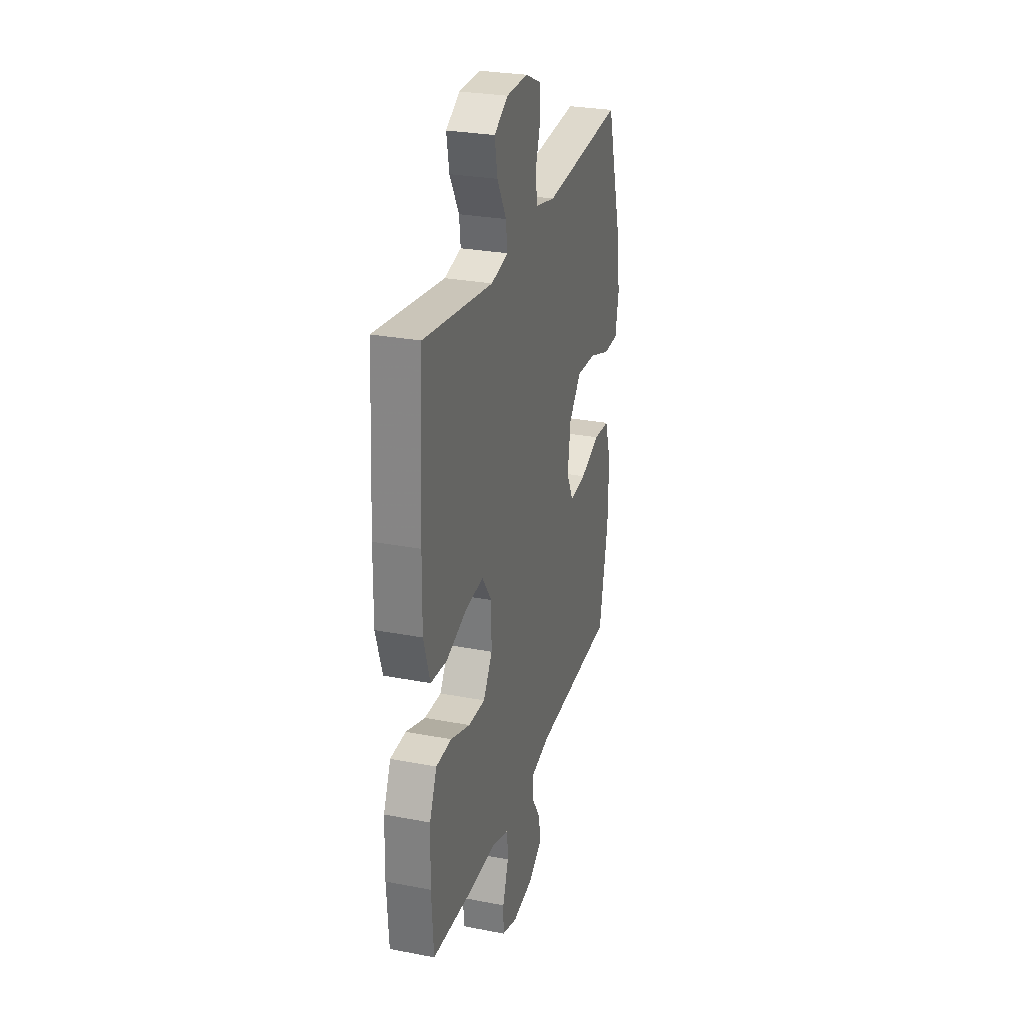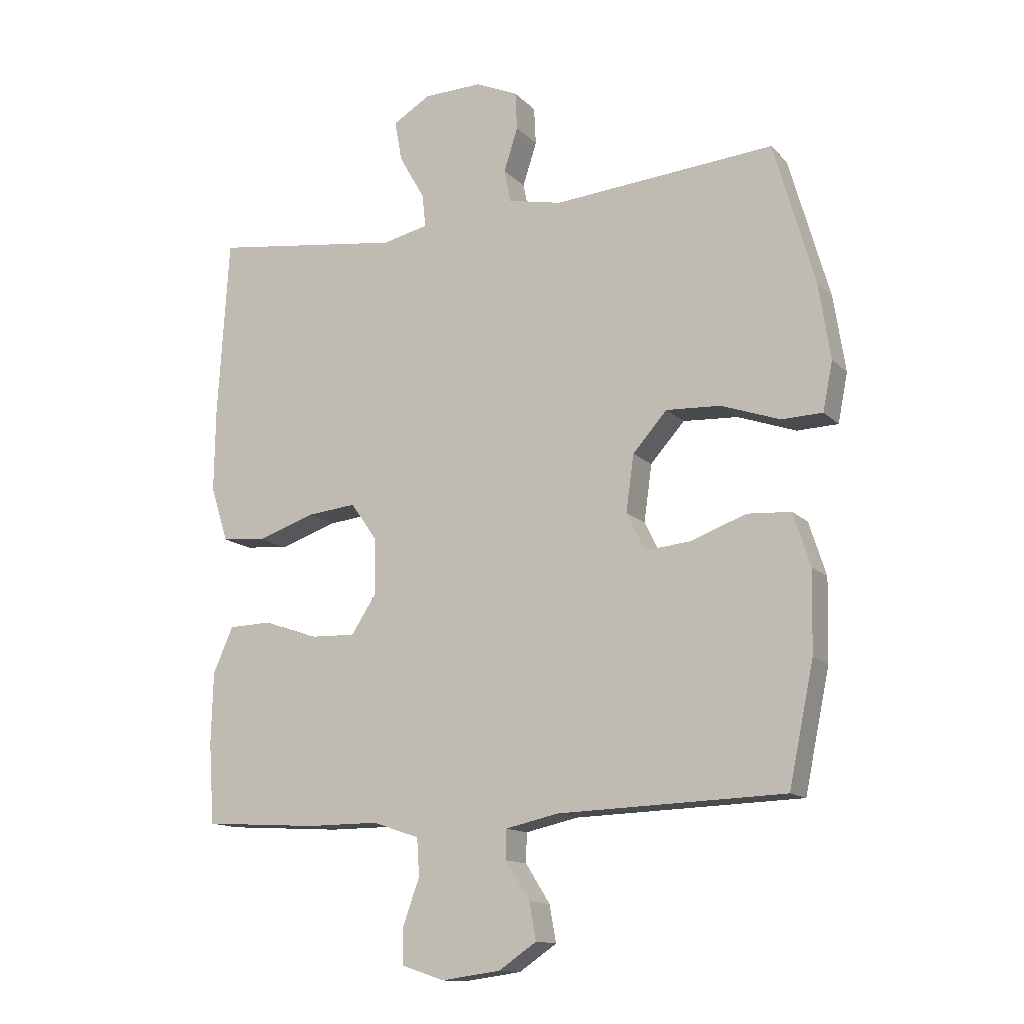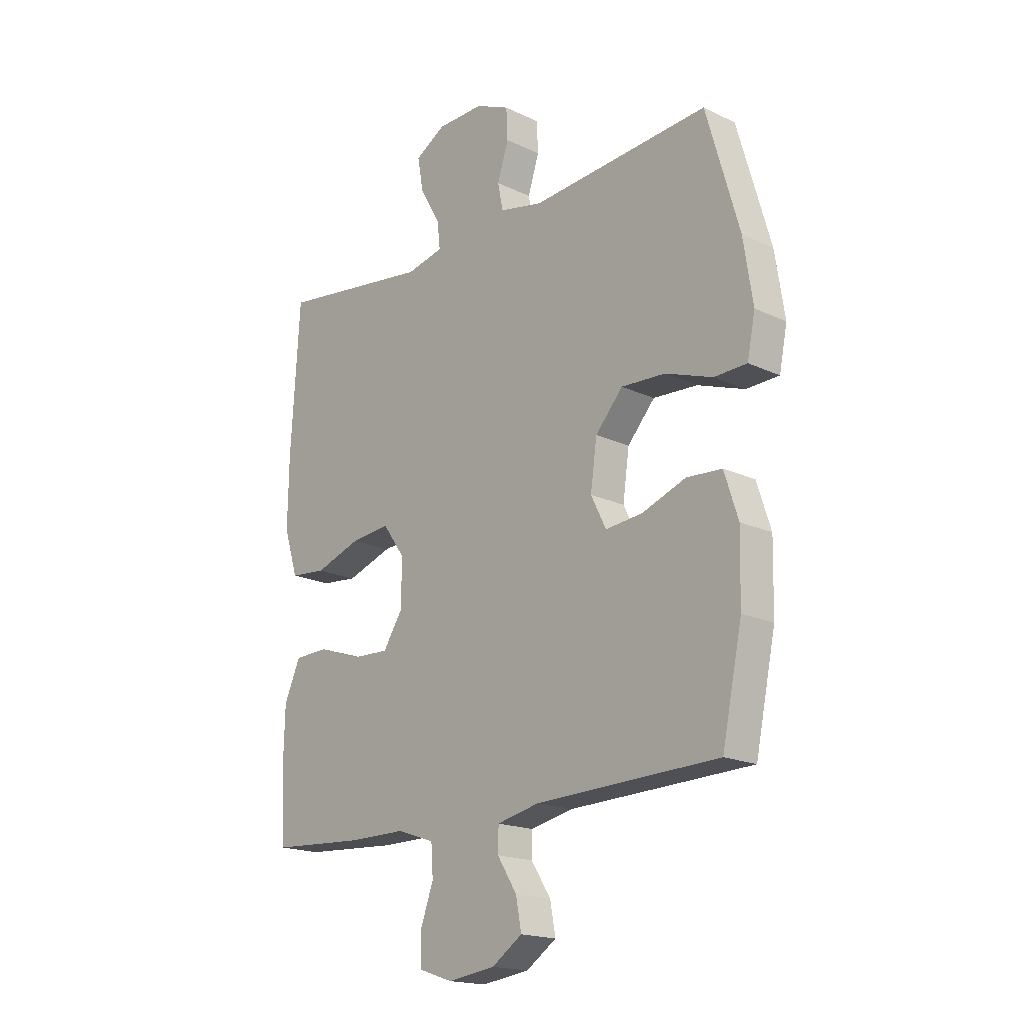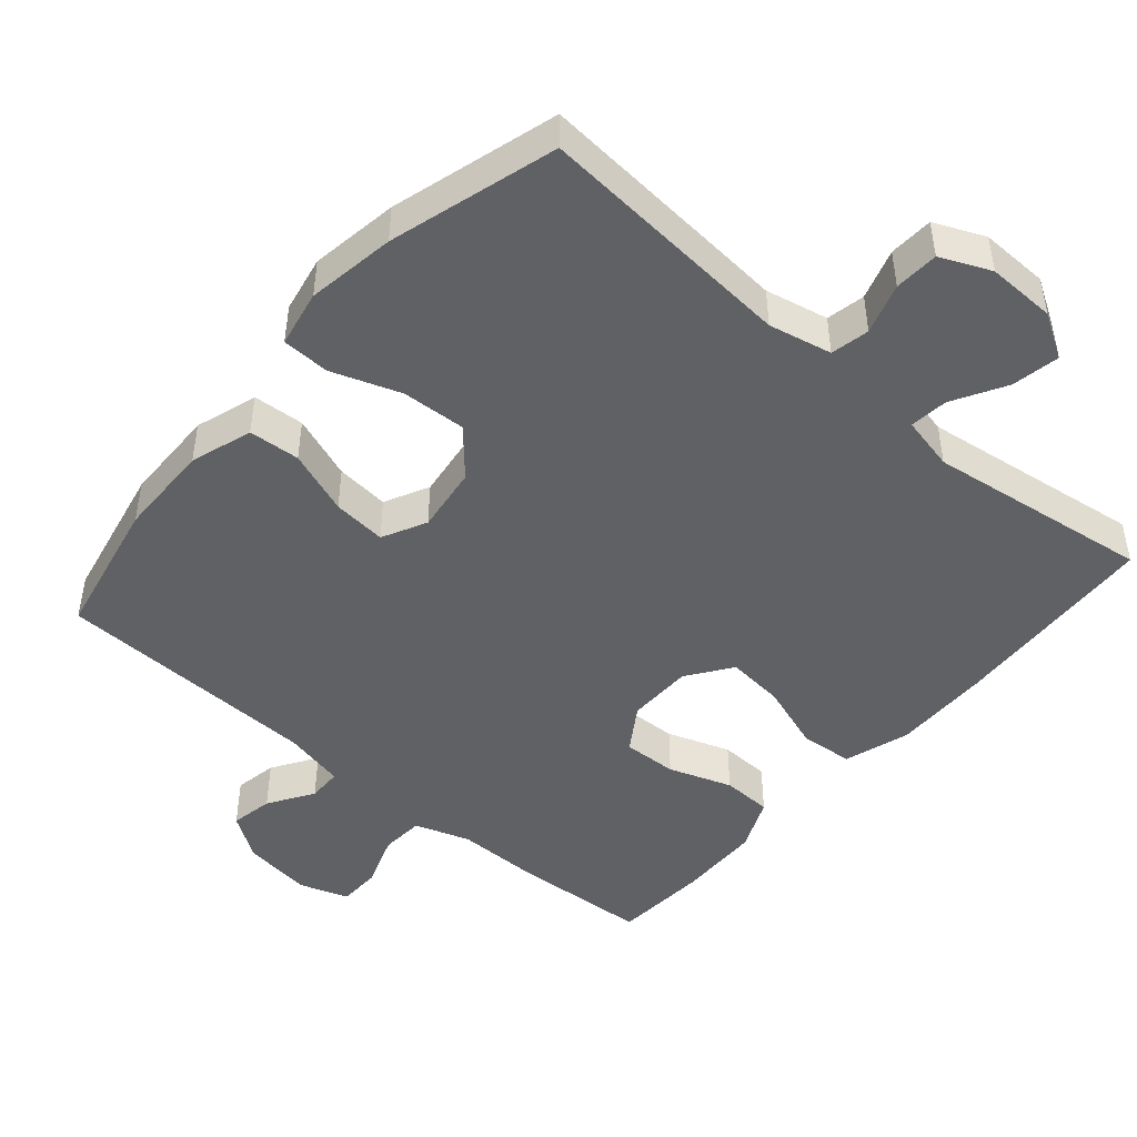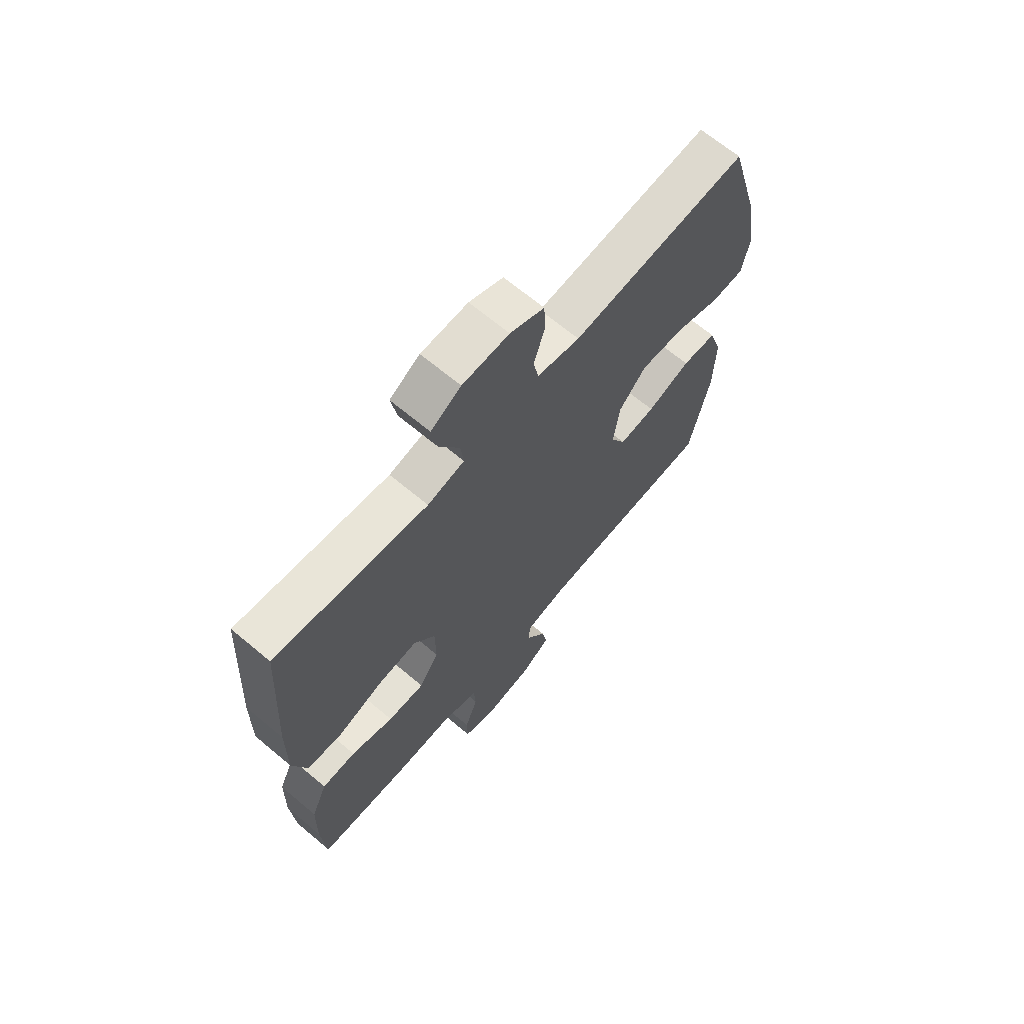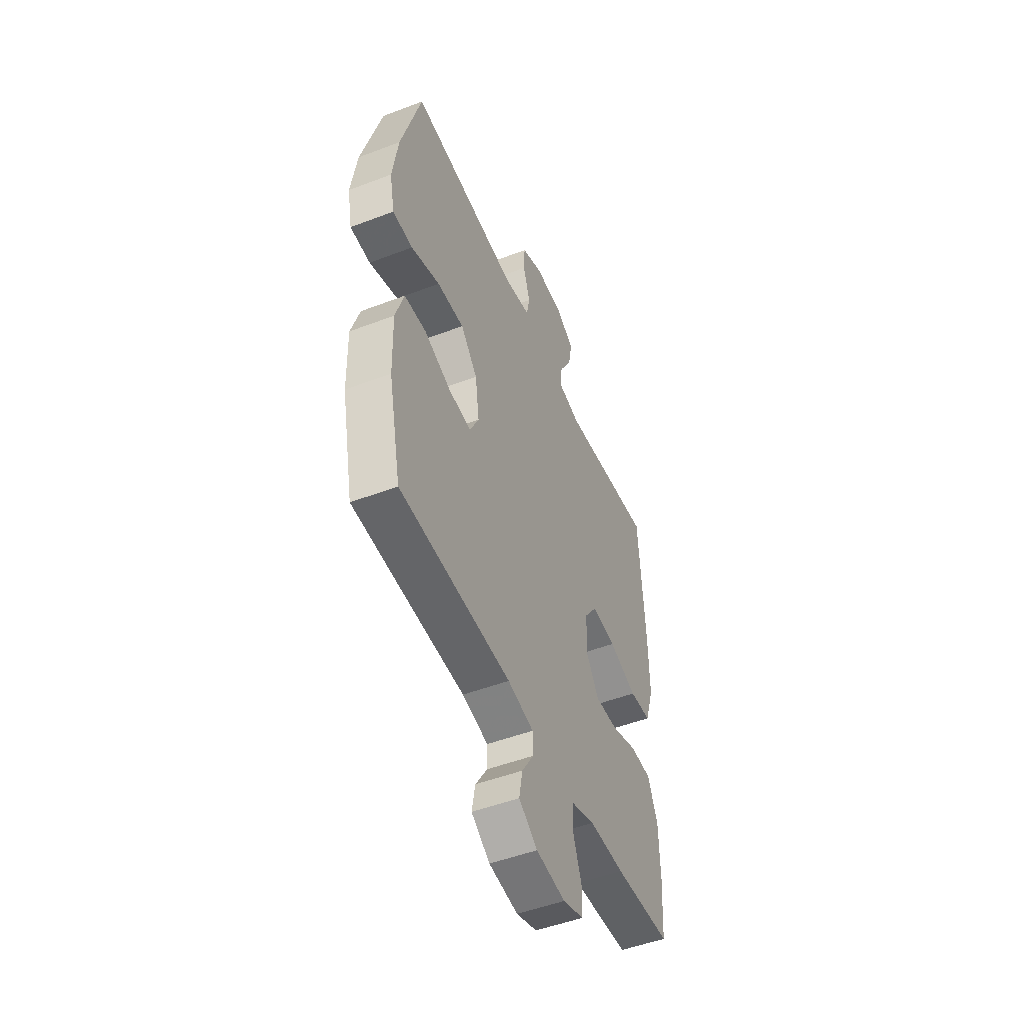
<metadata>
{"format":"obj","ext":"obj","renderer":"f3d","projection":"perspective","resolution":1024,"background":"white","views":[{"elev":27.9,"azim":106.3,"up":"+Z"},{"elev":-13.5,"azim":-153.2,"up":"+Z"},{"elev":-18.2,"azim":-132.6,"up":"+Z"},{"elev":-46.7,"azim":-40.8,"up":"+Y"},{"elev":67.3,"azim":130.0,"up":"+Z"},{"elev":-49.9,"azim":-67.2,"up":"+Z"}]}
</metadata>
<code>
v -0.5 0.07 0.5
v -0.136 0.07 0.471
v -0.048 0.07 0.49
v -0.037 0.07 0.544
v -0.06 0.07 0.615
v -0.057 0.07 0.677
v 0.013 0.07 0.708
v 0.109 0.07 0.706
v 0.171 0.07 0.669
v 0.159 0.07 0.602
v 0.117 0.07 0.528
v 0.111 0.07 0.474
v 0.187 0.07 0.457
v 0.5 0.07 0.5
v 0.518 0.07 0.205
v 0.52 0.07 0.068
v 0.491 0.07 -0.023
v 0.418 0.07 -0.03
v 0.324 0.07 0.002
v 0.243 0.07 0.01
v 0.199 0.07 -0.052
v 0.198 0.07 -0.144
v 0.239 0.07 -0.207
v 0.315 0.07 -0.204
v 0.403 0.07 -0.173
v 0.473 0.07 -0.175
v 0.506 0.07 -0.25
v 0.509 0.07 -0.368
v 0.5 0.07 -0.5
v 0.31 0.07 -0.512
v 0.192 0.07 -0.512
v 0.115 0.07 -0.538
v 0.111 0.07 -0.599
v 0.138 0.07 -0.674
v 0.137 0.07 -0.734
v 0.068 0.07 -0.757
v -0.029 0.07 -0.744
v -0.091 0.07 -0.702
v -0.08 0.07 -0.642
v -0.04 0.07 -0.579
v -0.041 0.07 -0.531
v -0.128 0.07 -0.512
v -0.5 0.07 -0.5
v -0.541 0.07 -0.304
v -0.544 0.07 -0.171
v -0.516 0.07 -0.084
v -0.444 0.07 -0.079
v -0.354 0.07 -0.112
v -0.279 0.07 -0.119
v -0.248 0.07 -0.057
v -0.261 0.07 0.036
v -0.317 0.07 0.099
v -0.407 0.07 0.094
v -0.503 0.07 0.06
v -0.57 0.07 0.062
v -0.586 0.07 0.142
v -0.567 0.07 0.266
v -0.5 0 0.5
v -0.136 0 0.471
v -0.048 0 0.49
v -0.037 0 0.544
v -0.06 0 0.615
v -0.057 0 0.677
v 0.013 0 0.708
v 0.109 0 0.706
v 0.171 0 0.669
v 0.159 0 0.602
v 0.117 0 0.528
v 0.111 0 0.474
v 0.187 0 0.457
v 0.5 0 0.5
v 0.518 0 0.205
v 0.52 0 0.068
v 0.491 0 -0.023
v 0.418 0 -0.03
v 0.324 0 0.002
v 0.243 0 0.01
v 0.199 0 -0.052
v 0.198 0 -0.144
v 0.239 0 -0.207
v 0.315 0 -0.204
v 0.403 0 -0.173
v 0.473 0 -0.175
v 0.506 0 -0.25
v 0.509 0 -0.368
v 0.5 0 -0.5
v 0.31 0 -0.512
v 0.192 0 -0.512
v 0.115 0 -0.538
v 0.111 0 -0.599
v 0.138 0 -0.674
v 0.137 0 -0.734
v 0.068 0 -0.757
v -0.029 0 -0.744
v -0.091 0 -0.702
v -0.08 0 -0.642
v -0.04 0 -0.579
v -0.041 0 -0.531
v -0.128 0 -0.512
v -0.5 0 -0.5
v -0.541 0 -0.304
v -0.544 0 -0.171
v -0.516 0 -0.084
v -0.444 0 -0.079
v -0.354 0 -0.112
v -0.279 0 -0.119
v -0.248 0 -0.057
v -0.261 0 0.036
v -0.317 0 0.099
v -0.407 0 0.094
v -0.503 0 0.06
v -0.57 0 0.062
v -0.586 0 0.142
v -0.567 0 0.266
f 57 1 2
f 56 57 2
f 55 56 2
f 54 55 2
f 53 54 2
f 52 53 2 3
f 51 52 3
f 50 51 3
f 46 47 48
f 45 46 48
f 44 45 48
f 43 44 48
f 42 43 48
f 41 42 48 49
f 38 39 40
f 37 38 40
f 36 37 40
f 35 36 40
f 34 35 40
f 33 34 40
f 32 33 40 41
f 41 49 50
f 32 41 50
f 31 32 50
f 29 30 31
f 28 29 31
f 27 28 31
f 26 27 31
f 25 26 31
f 24 25 31
f 17 18 19
f 16 17 19
f 15 16 19
f 14 15 19
f 13 14 19
f 12 13 19 20
f 9 10 11
f 8 9 11
f 7 8 11
f 6 7 11
f 5 6 11
f 4 5 11
f 3 4 11 12
f 12 20 21
f 3 12 21
f 50 3 21
f 23 24 31
f 22 23 31 50
f 21 22 50
f 59 58 114
f 59 114 113
f 59 113 112
f 59 112 111
f 59 111 110
f 60 59 110 109
f 60 109 108
f 60 108 107
f 105 104 103
f 105 103 102
f 105 102 101
f 105 101 100
f 105 100 99
f 106 105 99 98
f 97 96 95
f 97 95 94
f 97 94 93
f 97 93 92
f 97 92 91
f 97 91 90
f 98 97 90 89
f 107 106 98
f 107 98 89
f 107 89 88
f 88 87 86
f 88 86 85
f 88 85 84
f 88 84 83
f 88 83 82
f 88 82 81
f 76 75 74
f 76 74 73
f 76 73 72
f 76 72 71
f 76 71 70
f 77 76 70 69
f 68 67 66
f 68 66 65
f 68 65 64
f 68 64 63
f 68 63 62
f 68 62 61
f 69 68 61 60
f 78 77 69
f 78 69 60
f 78 60 107
f 88 81 80
f 107 88 80 79
f 107 79 78
f 1 58 59 2
f 2 59 60 3
f 3 60 61 4
f 4 61 62 5
f 5 62 63 6
f 6 63 64 7
f 7 64 65 8
f 8 65 66 9
f 9 66 67 10
f 10 67 68 11
f 11 68 69 12
f 12 69 70 13
f 13 70 71 14
f 14 71 72 15
f 15 72 73 16
f 16 73 74 17
f 17 74 75 18
f 18 75 76 19
f 19 76 77 20
f 20 77 78 21
f 21 78 79 22
f 22 79 80 23
f 23 80 81 24
f 24 81 82 25
f 25 82 83 26
f 26 83 84 27
f 27 84 85 28
f 28 85 86 29
f 29 86 87 30
f 30 87 88 31
f 31 88 89 32
f 32 89 90 33
f 33 90 91 34
f 34 91 92 35
f 35 92 93 36
f 36 93 94 37
f 37 94 95 38
f 38 95 96 39
f 39 96 97 40
f 40 97 98 41
f 41 98 99 42
f 42 99 100 43
f 43 100 101 44
f 44 101 102 45
f 45 102 103 46
f 46 103 104 47
f 47 104 105 48
f 48 105 106 49
f 49 106 107 50
f 50 107 108 51
f 51 108 109 52
f 52 109 110 53
f 53 110 111 54
f 54 111 112 55
f 55 112 113 56
f 56 113 114 57
f 57 114 58 1

</code>
